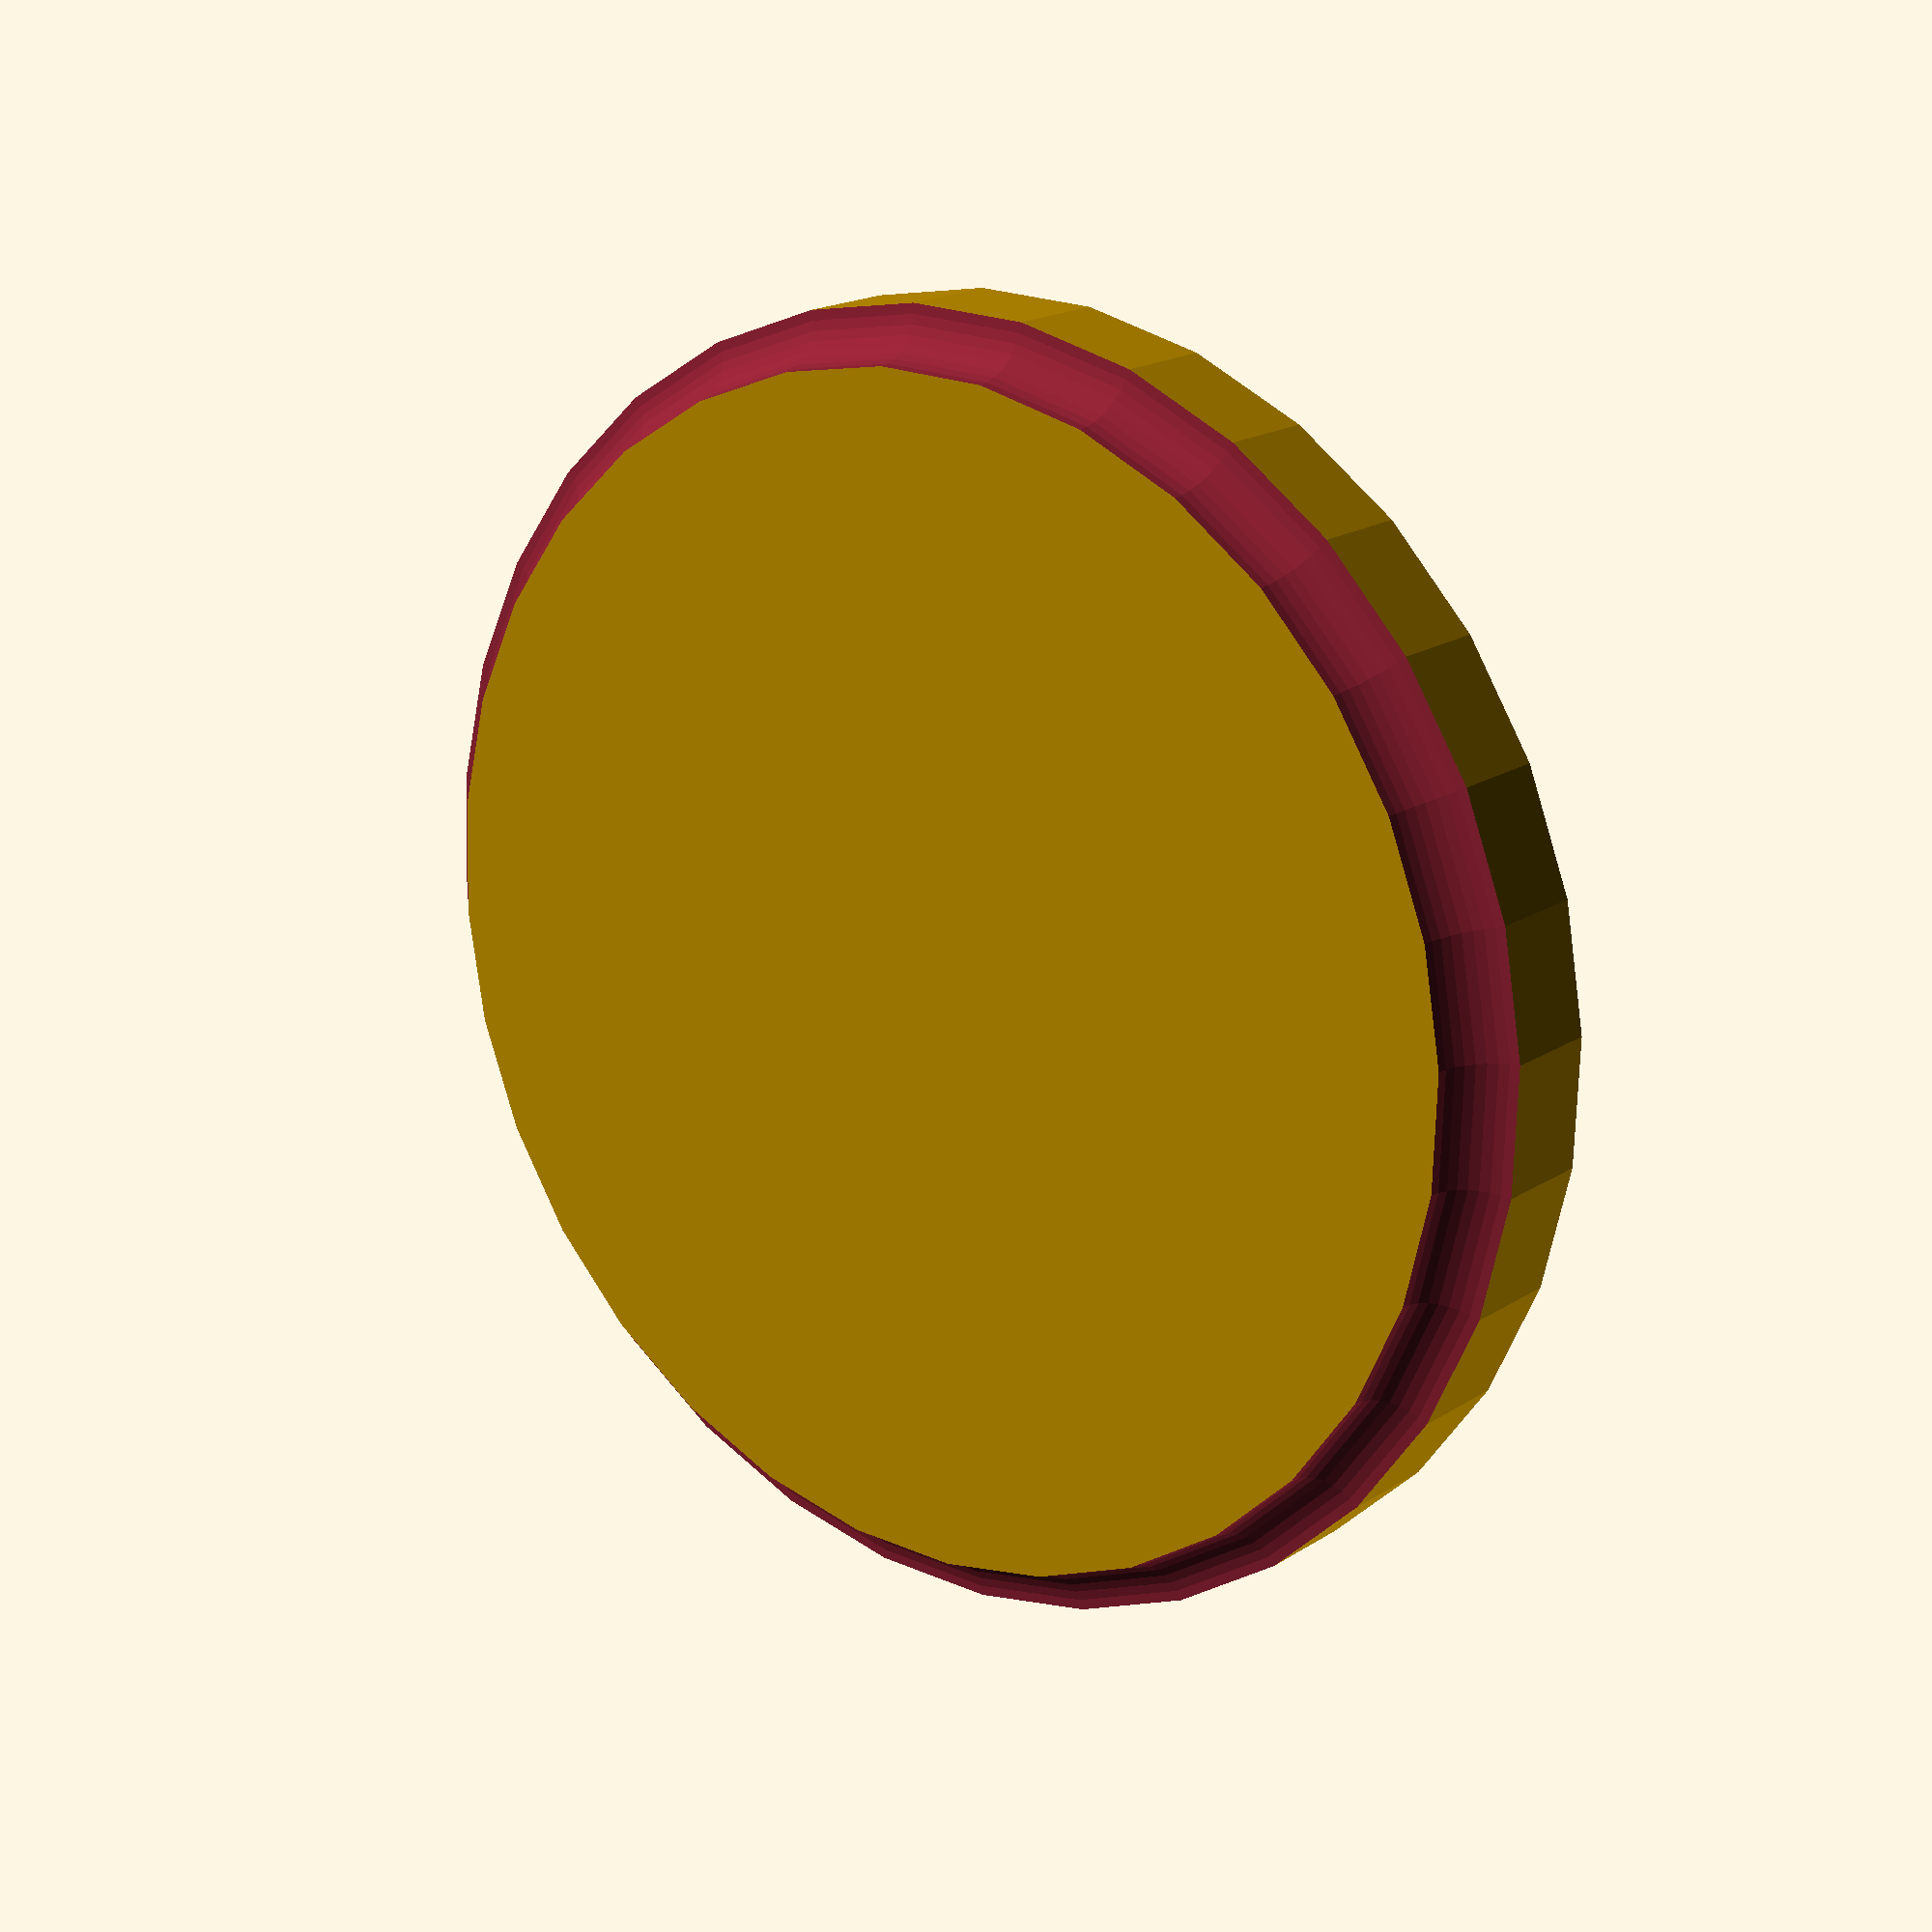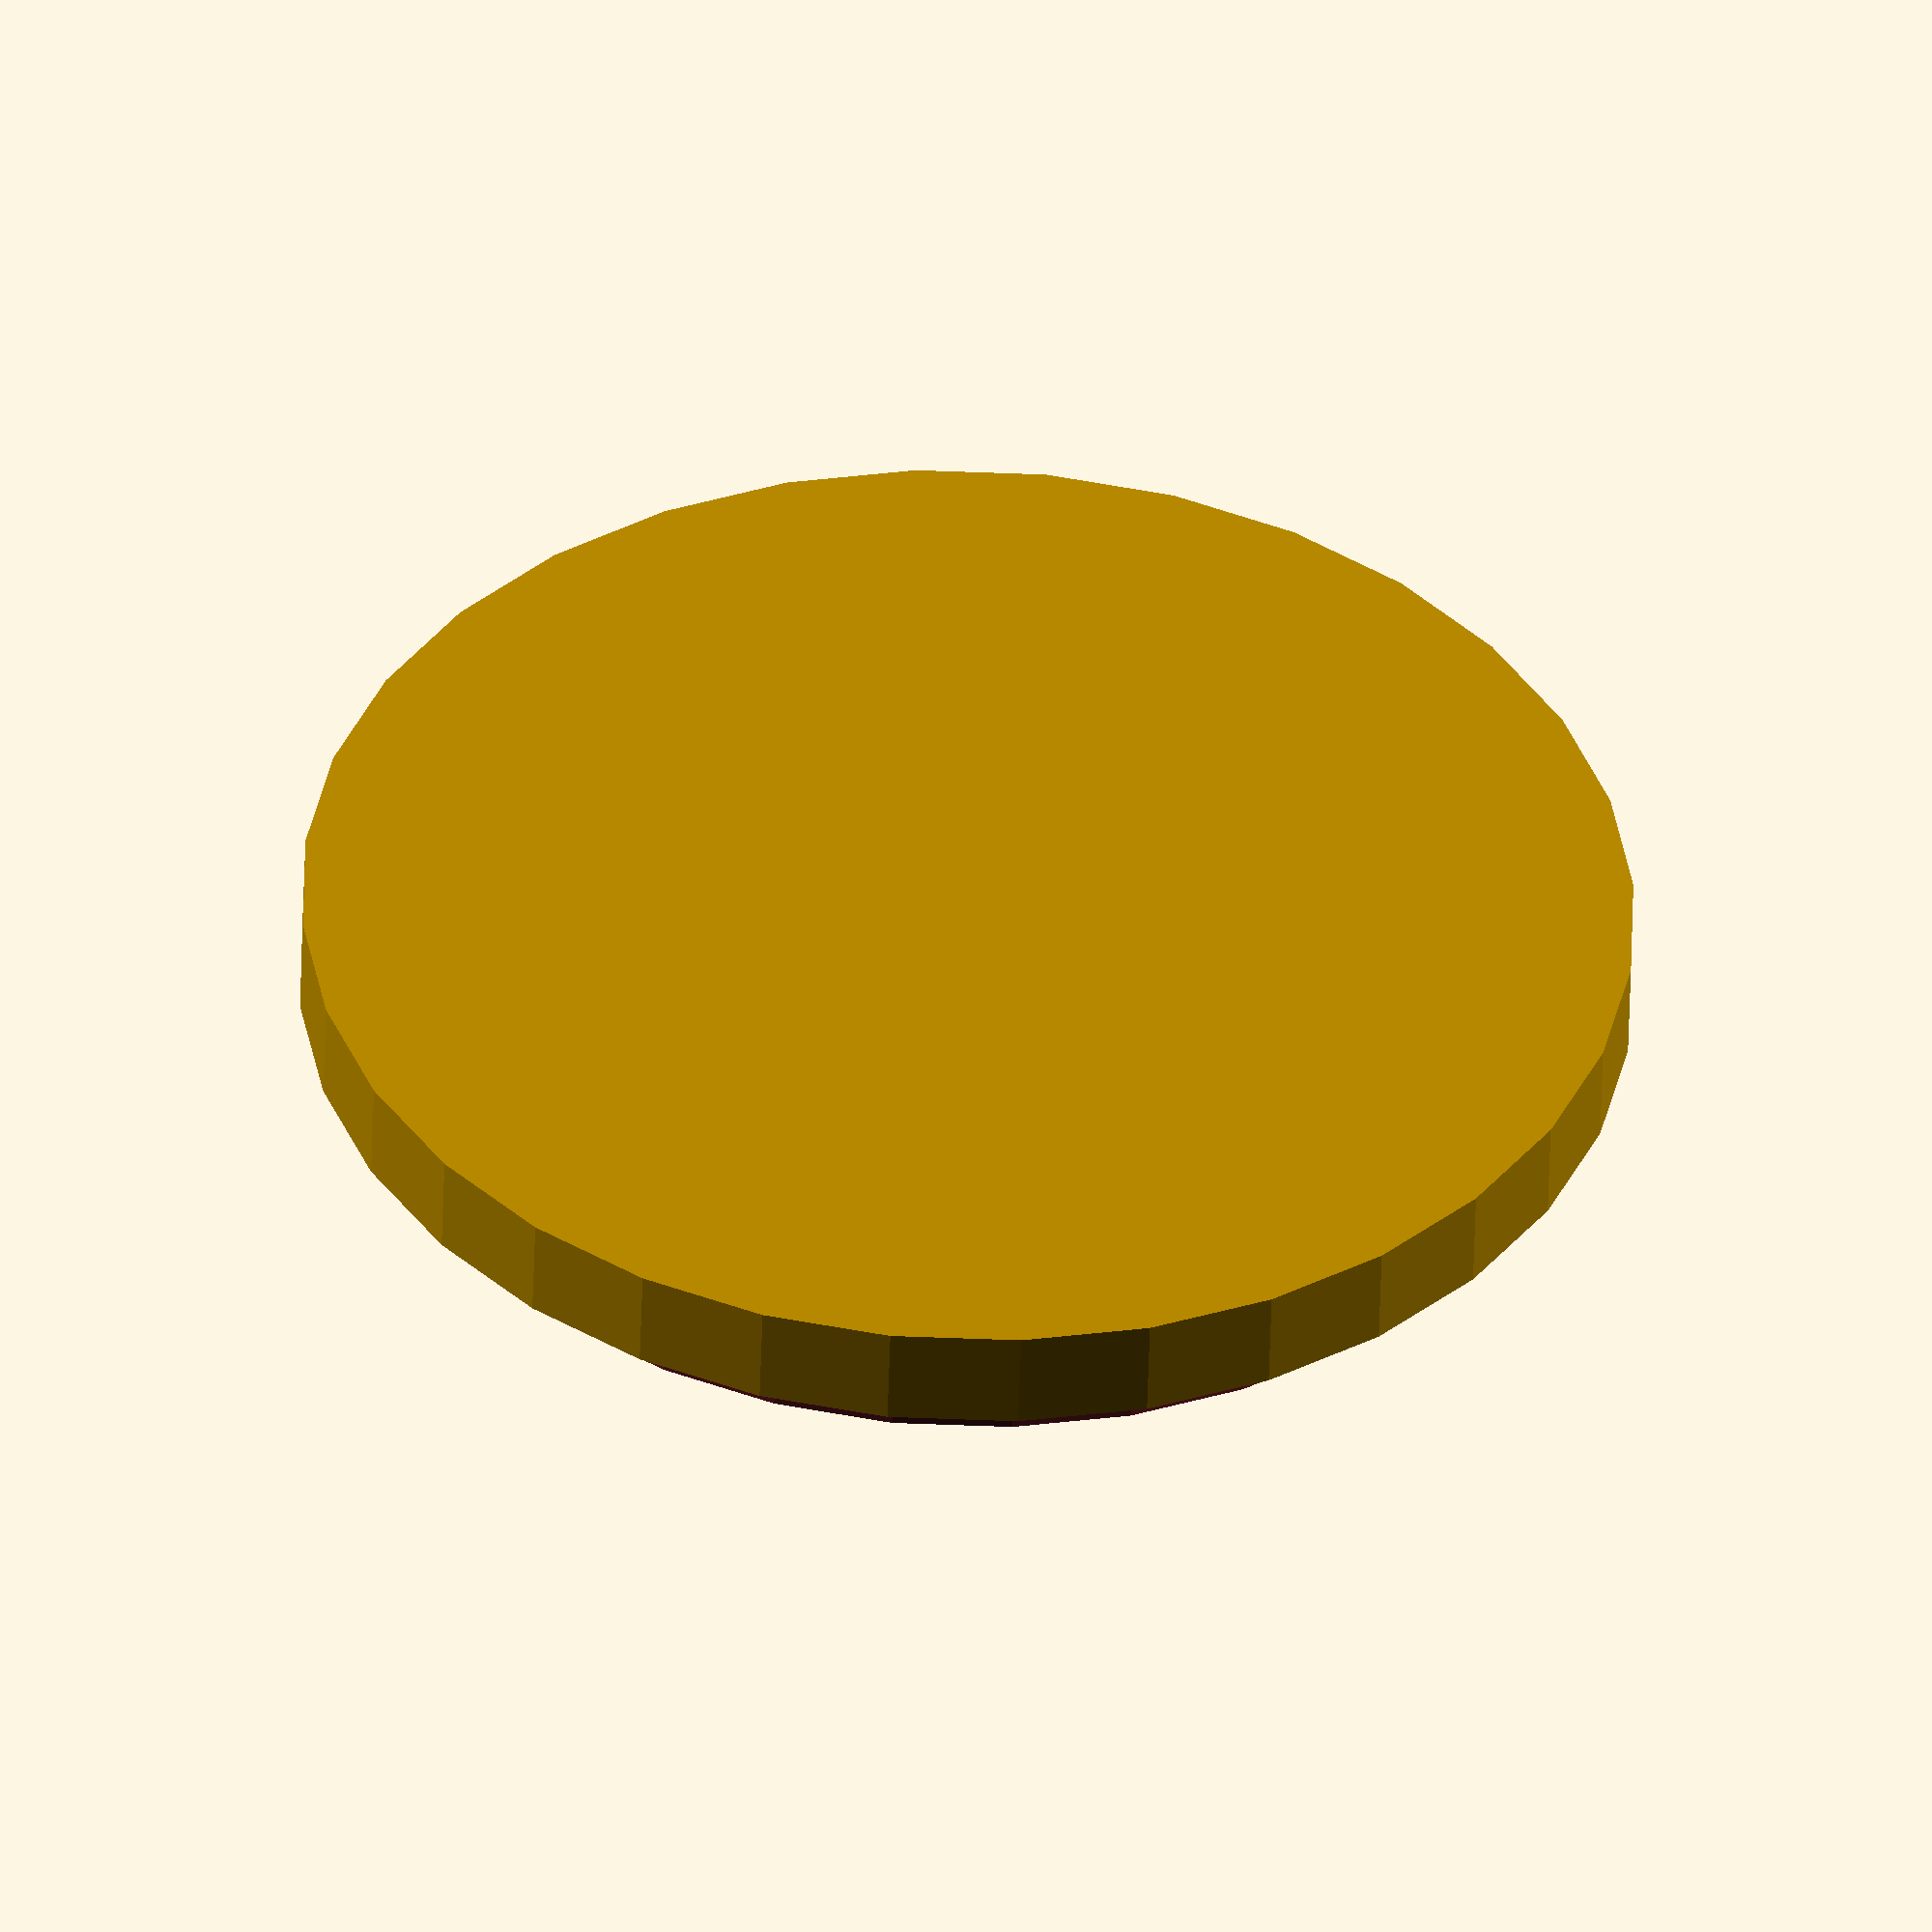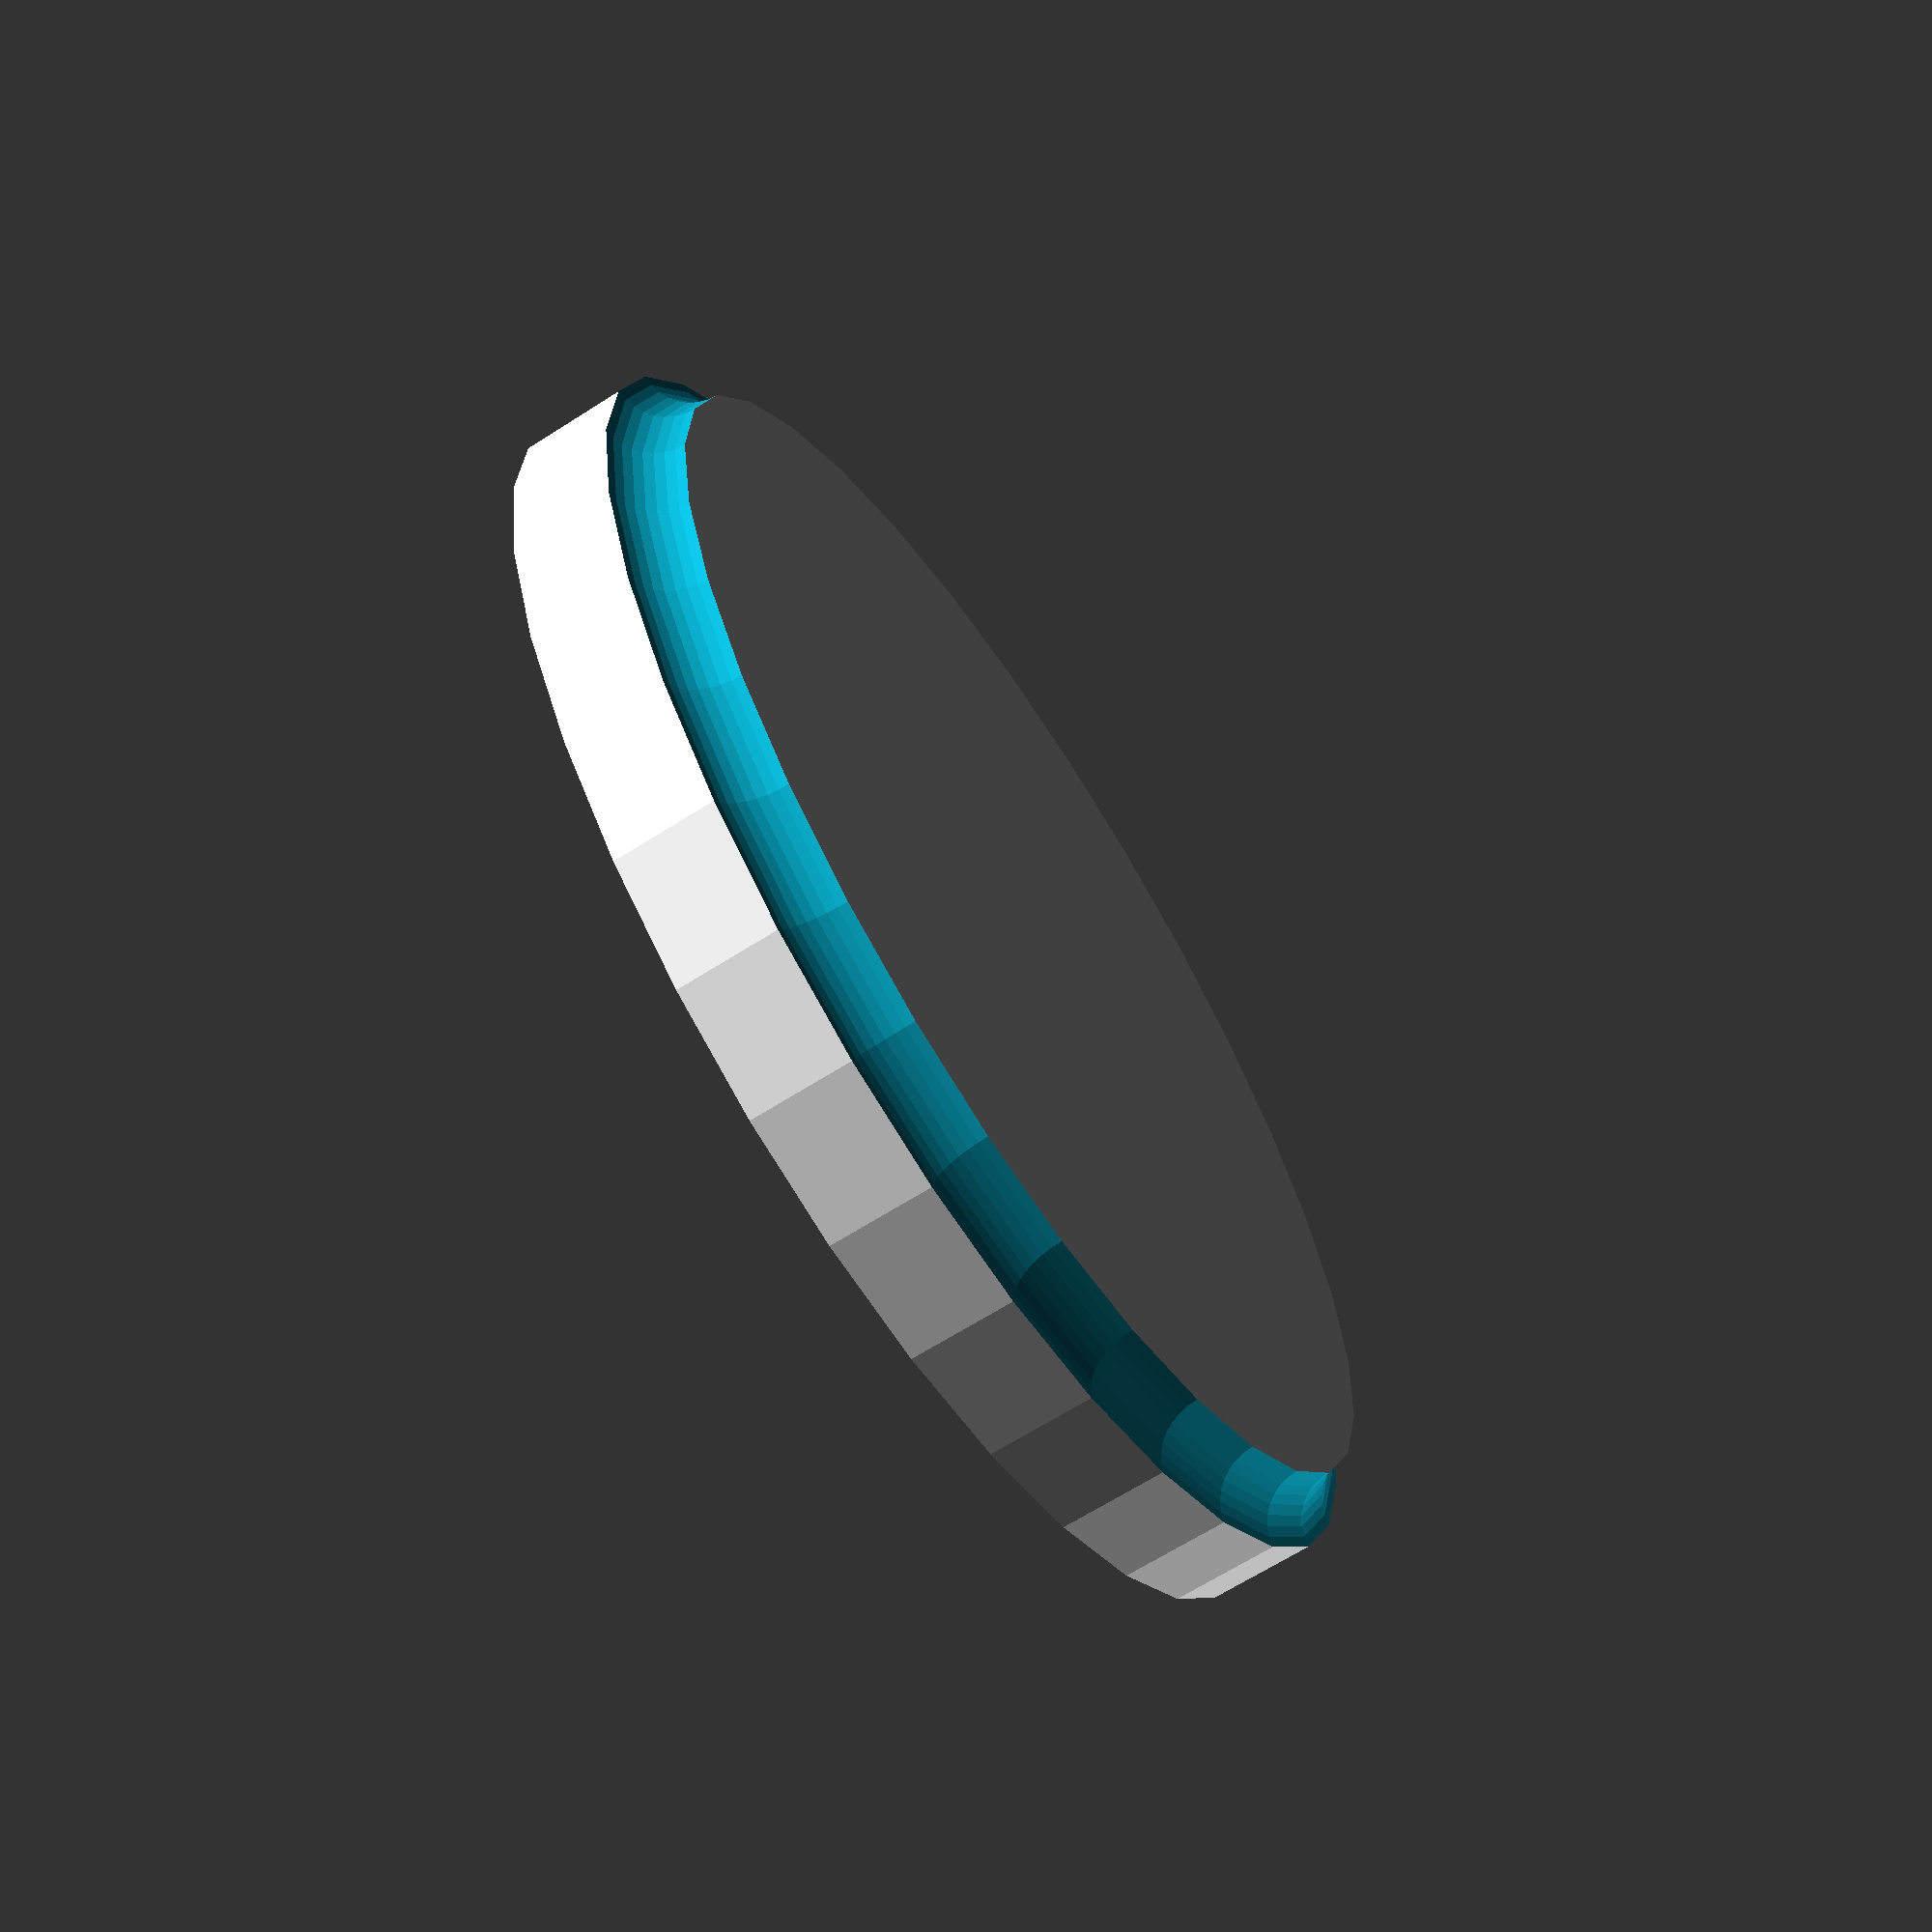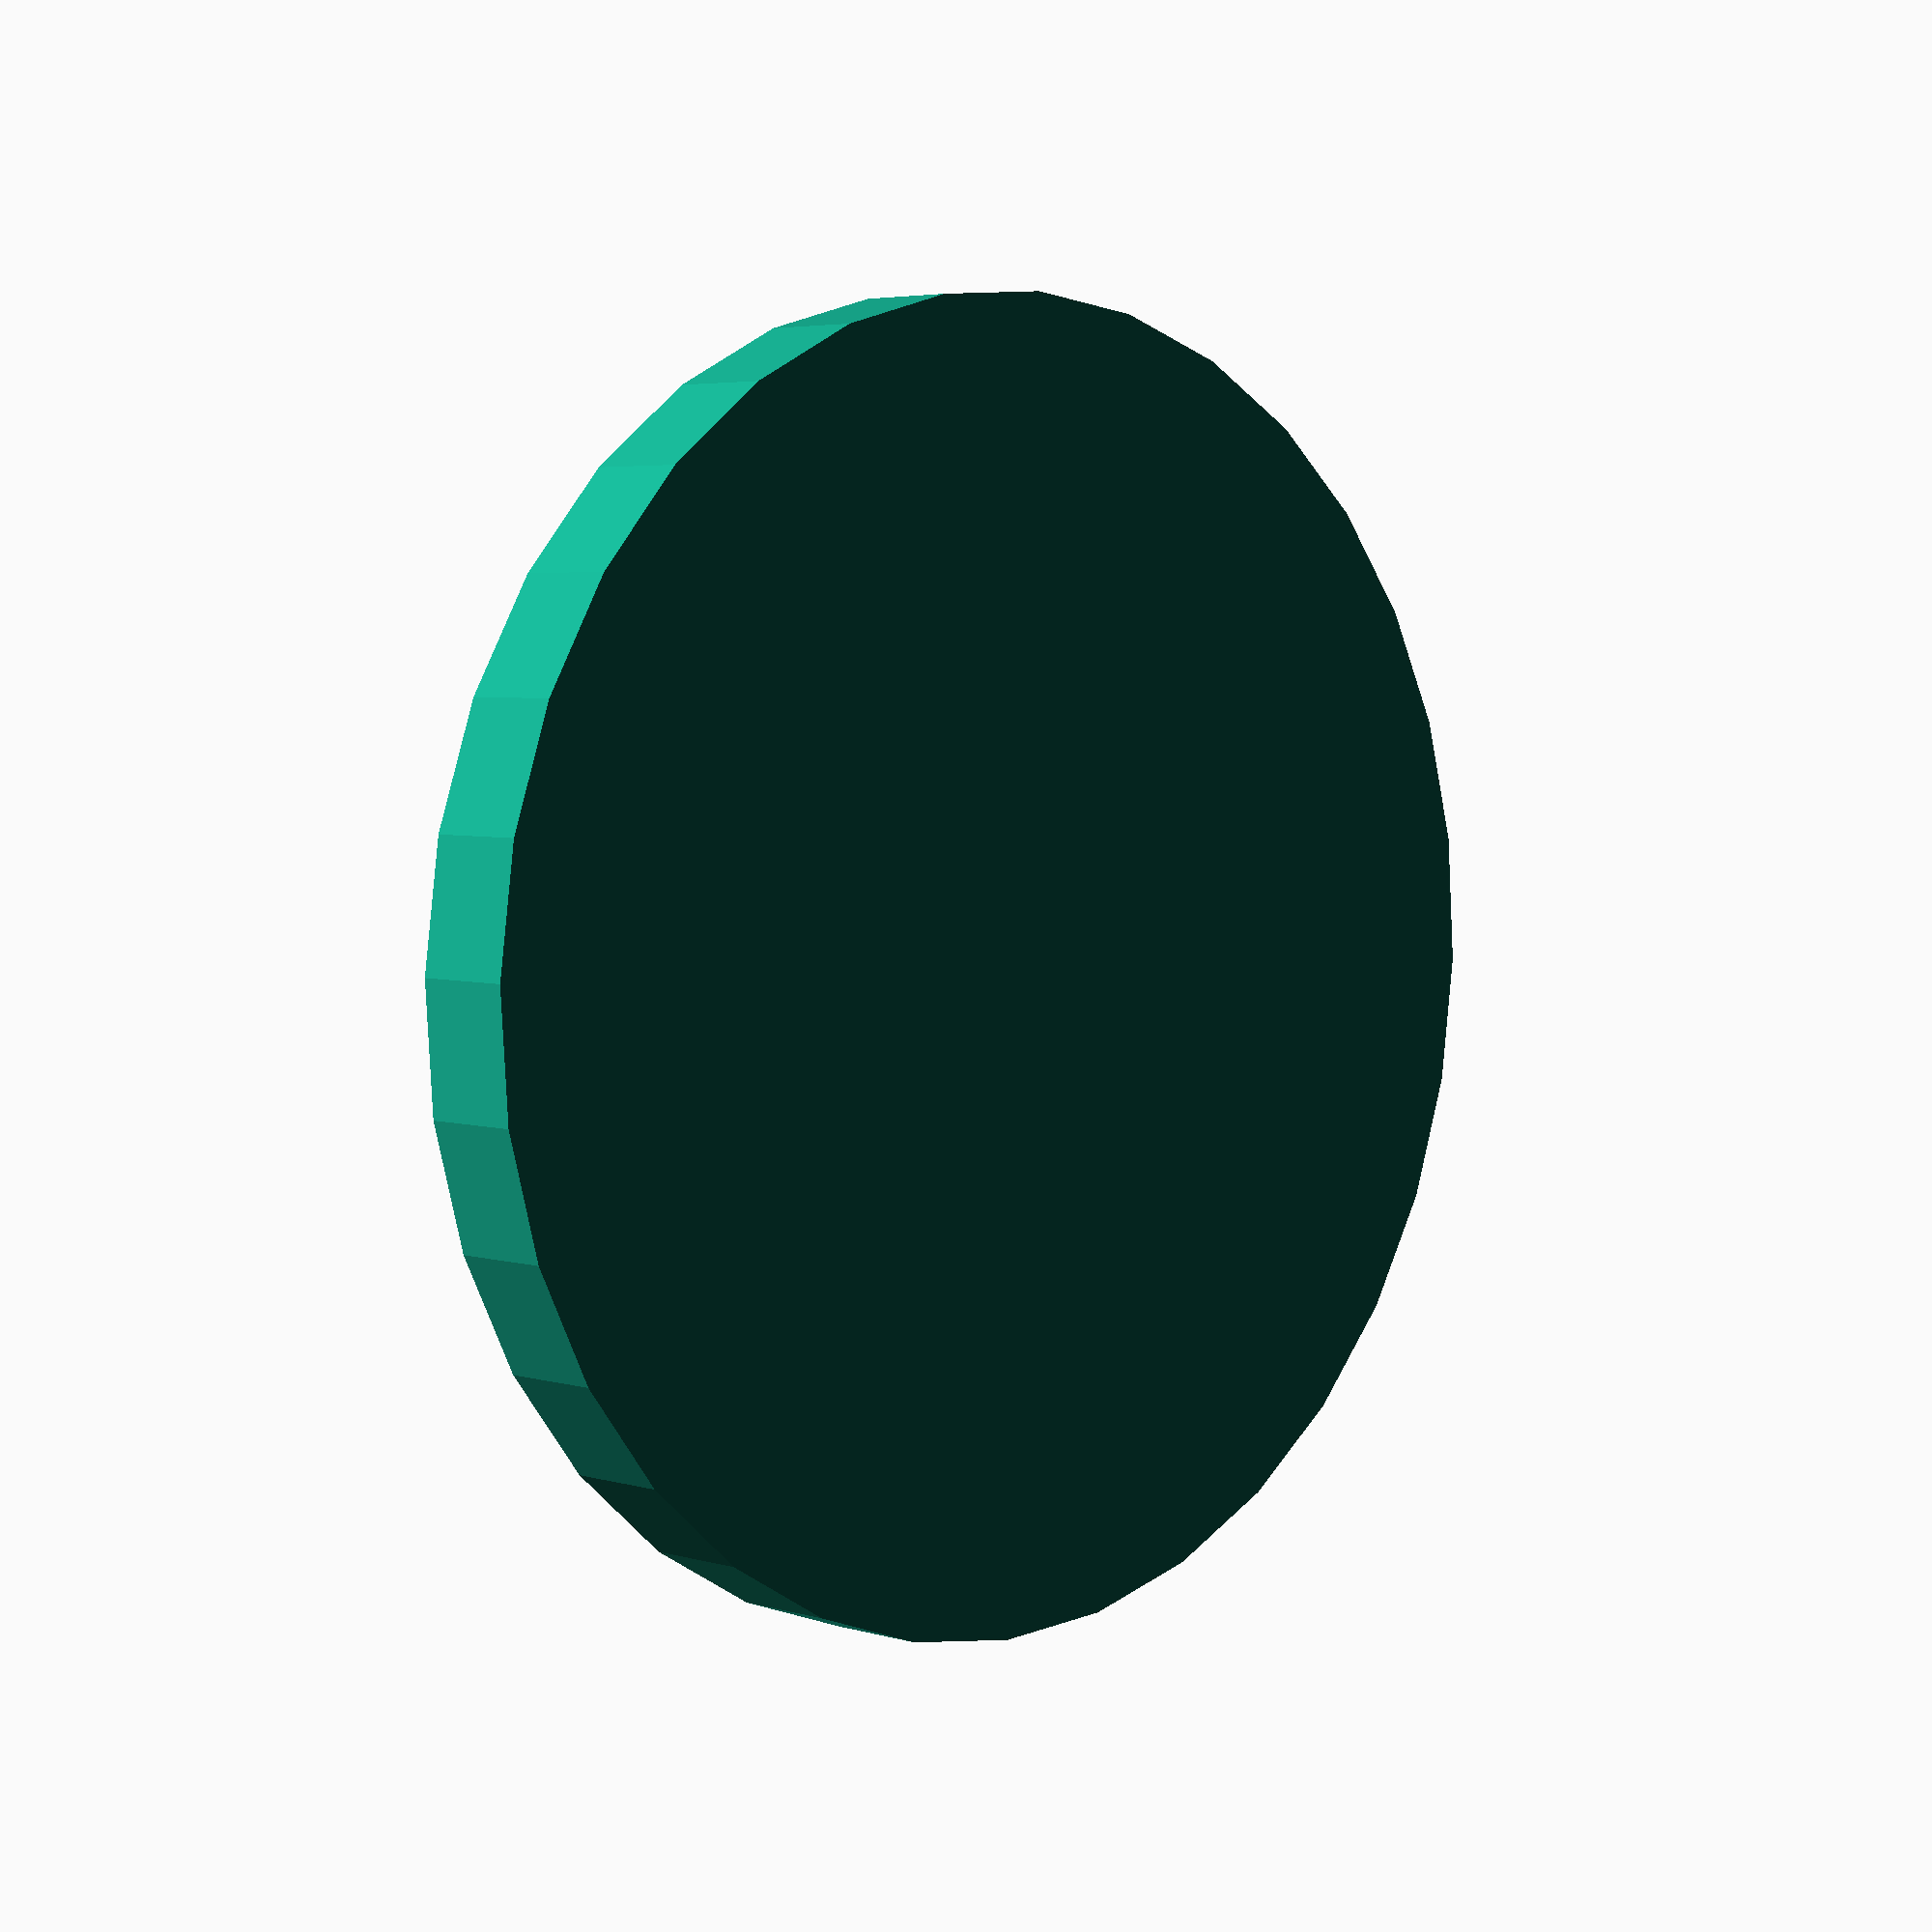
<openscad>
// Size of the creature.  NOTE: Small is the same as medium because small creatures control the same area as a medium creature.  Source: 5e SRD pg 92
size = "medium"; //[tiny,small,medium,large,huge,gargantuan]

// Add lip around edge? (slow)
lip = "yes"; //[yes,no]

// Do you want to have numbered tiles in an array?
indexed_array = "no"; //[yes,no]

// How rough the lip should be.  Try 4 and 8 for interesting options other than a smooth curve.
lip_roughness = 32; //[4:2:100]

// Resolution (higher is *much* slower)
$fn = 32;

// Base radius we scale from.  Adjust if your map is not 25.4mm squares
radius = 12.5;

// Number of columns when indexing
columns = 3;

// Number of rows when indexing
rows = 4;

// Height of base
base_height = 3; //[2:0.1:5]

// Size of gap
gap_size = 0.6; //[0.1:0.1:3]

// How much material should be left at the bottom of the gap.  Zero to have the gap all the way through.
gap_base = 0.5; //[0:0.1:1.0]

// Number of degrees for gap to cover.  45 works well at all sizes.
gap_degrees = 45; //[30:5:90]

// Depth for font pocket
font_depth = 0.5; //[0.1:0.1:1]

// Space between bases when using an indexing array
array_gap = 5; //[1:10]

// No assignment inside if statements, so we get this abomination
base_radius = str(size) == str("tiny") ? radius/2 : (str(size) == str("large") ? radius*2 : (str(size) == str("huge") ? radius*3 : (str(size) == str("gargantuan") ? radius*4 : radius)));

// Font size for indexed bases
font_size = base_radius/2;

// This determines the offset for the arc.  The arc has a radius of twice base_radius, so it needs to be moved by that much to have the edge centered.  Additionally, we calculate the distance from the midpoint of the secant line to the edge and add half of that to center the arc on the base.
gap_center_offset = -base_radius*2 + base_radius*(1-cos(gap_degrees/2));

/*
 * Arc Module for OpenSCAD
 * by chickenchuck040
 * https://www.thingiverse.com/thing:1092611
 * Licenced under Creative Commons Attribution
*/
module arc(radius, thick, angle){
	intersection(){
		union(){
			rights = floor(angle/90);
			remain = angle-rights*90;
			if(angle > 90){
				for(i = [0:rights-1]){
					rotate(i*90-(rights-1)*90/2){
						polygon([[0, 0], [radius+thick, (radius+thick)*tan(90/2)], [radius+thick, -(radius+thick)*tan(90/2)]]);
					}
				}
				rotate(-(rights)*90/2)
					polygon([[0, 0], [radius+thick, 0], [radius+thick, -(radius+thick)*tan(remain/2)]]);
				rotate((rights)*90/2)
					polygon([[0, 0], [radius+thick, (radius+thick)*tan(remain/2)], [radius+thick, 0]]);
			}else{
				polygon([[0, 0], [radius+thick, (radius+thick)*tan(angle/2)], [radius+thick, -(radius+thick)*tan(angle/2)]]);
			}
		}
		difference(){
			circle(radius+thick);
			circle(radius);
		}
	}
}

module minifig_base()
{
    difference() {
        // Base cylinder
        cylinder(h=base_height,r=base_radius);
        
        // Gap for figure
        //translate([gap_center_offset,0,gap_base]) linear_extrude(height=base_height) arc(thick=gap_size,radius=base_radius*2,angle=gap_degrees);
        
        // Bevelled lip
        if (str(lip) == str("yes"))
        {
            rotate_extrude() translate([base_radius,base_height,0]) circle(r=base_height/3, $fn=lip_roughness);
        }
    }
}

if (indexed_array == "yes")
{
    for (i=[0:columns-1])
    {
        for (j=[0:rows-1])
        {
            index = i*(rows)+j+1;
            font_offset = index >=10 ? font_size*2/3 : font_size/3;
            translate([i*base_radius*2+array_gap*i, j*base_radius*2+array_gap*j, 0])
            difference()
            {
                minifig_base();
                translate([-font_size-base_radius*(1-cos(gap_degrees/2)),font_offset,base_height-font_depth])
                rotate([0,0,-90])
                linear_extrude(height=font_depth)
                text(str(index), size=font_size, font="FreeSerif");
            }
        }
    }
}
else
{
    minifig_base();
}
</openscad>
<views>
elev=162.3 azim=288.8 roll=141.6 proj=p view=solid
elev=49.3 azim=105.8 roll=178.4 proj=o view=solid
elev=65.1 azim=154.5 roll=302.9 proj=p view=solid
elev=175.9 azim=234.4 roll=45.0 proj=p view=wireframe
</views>
